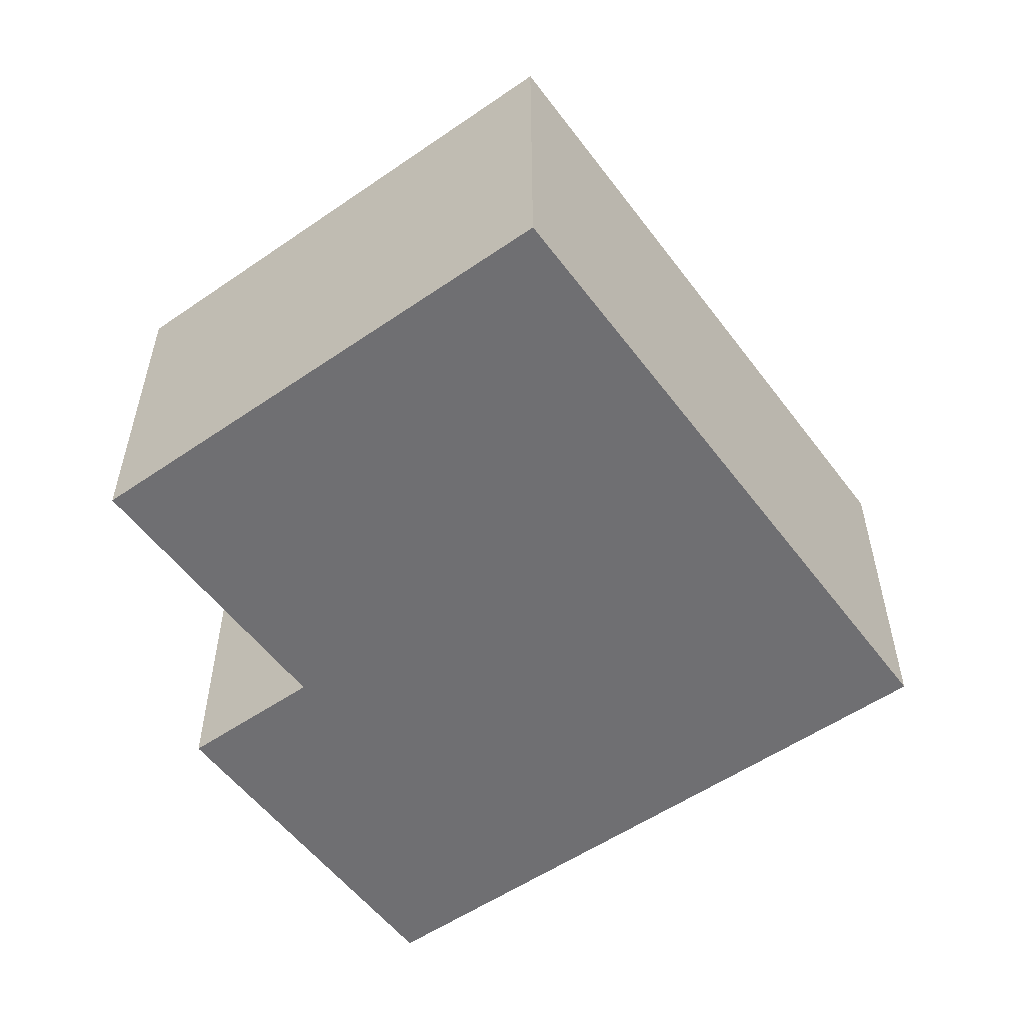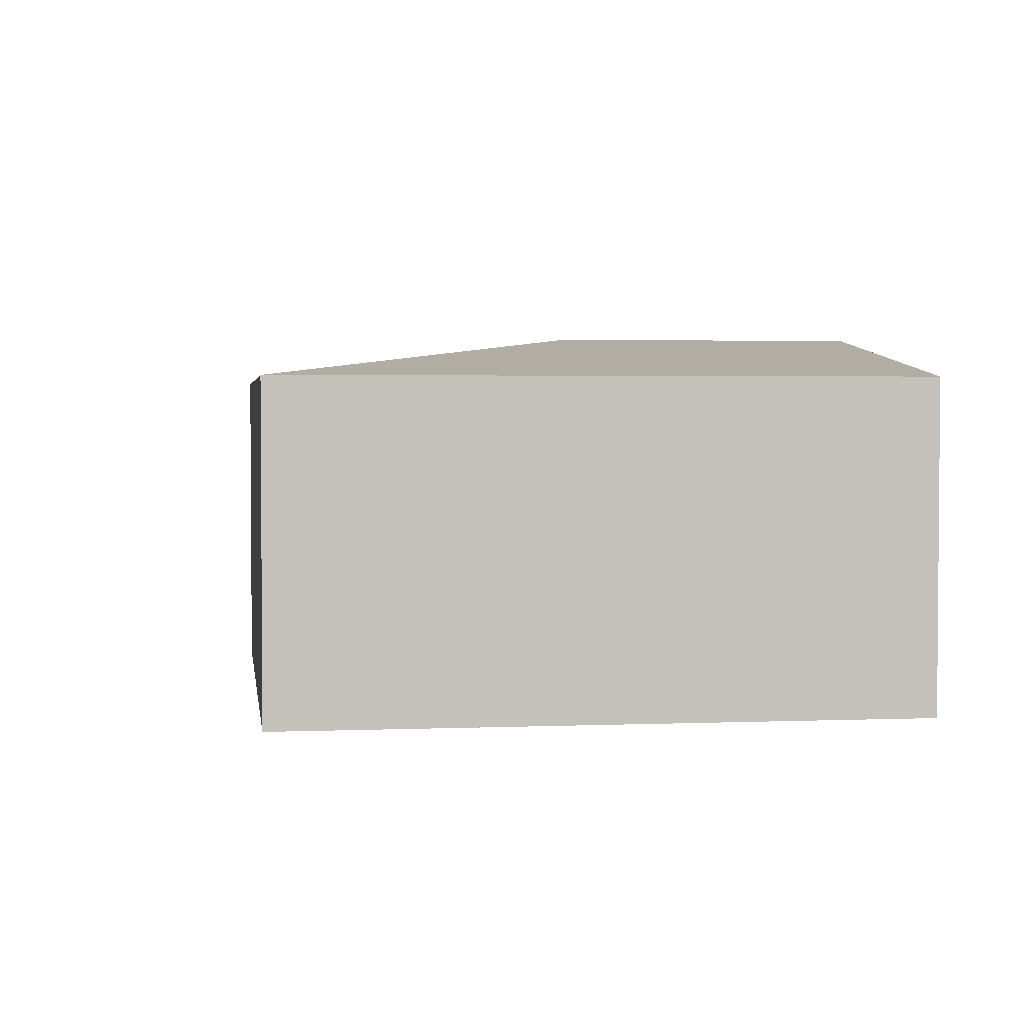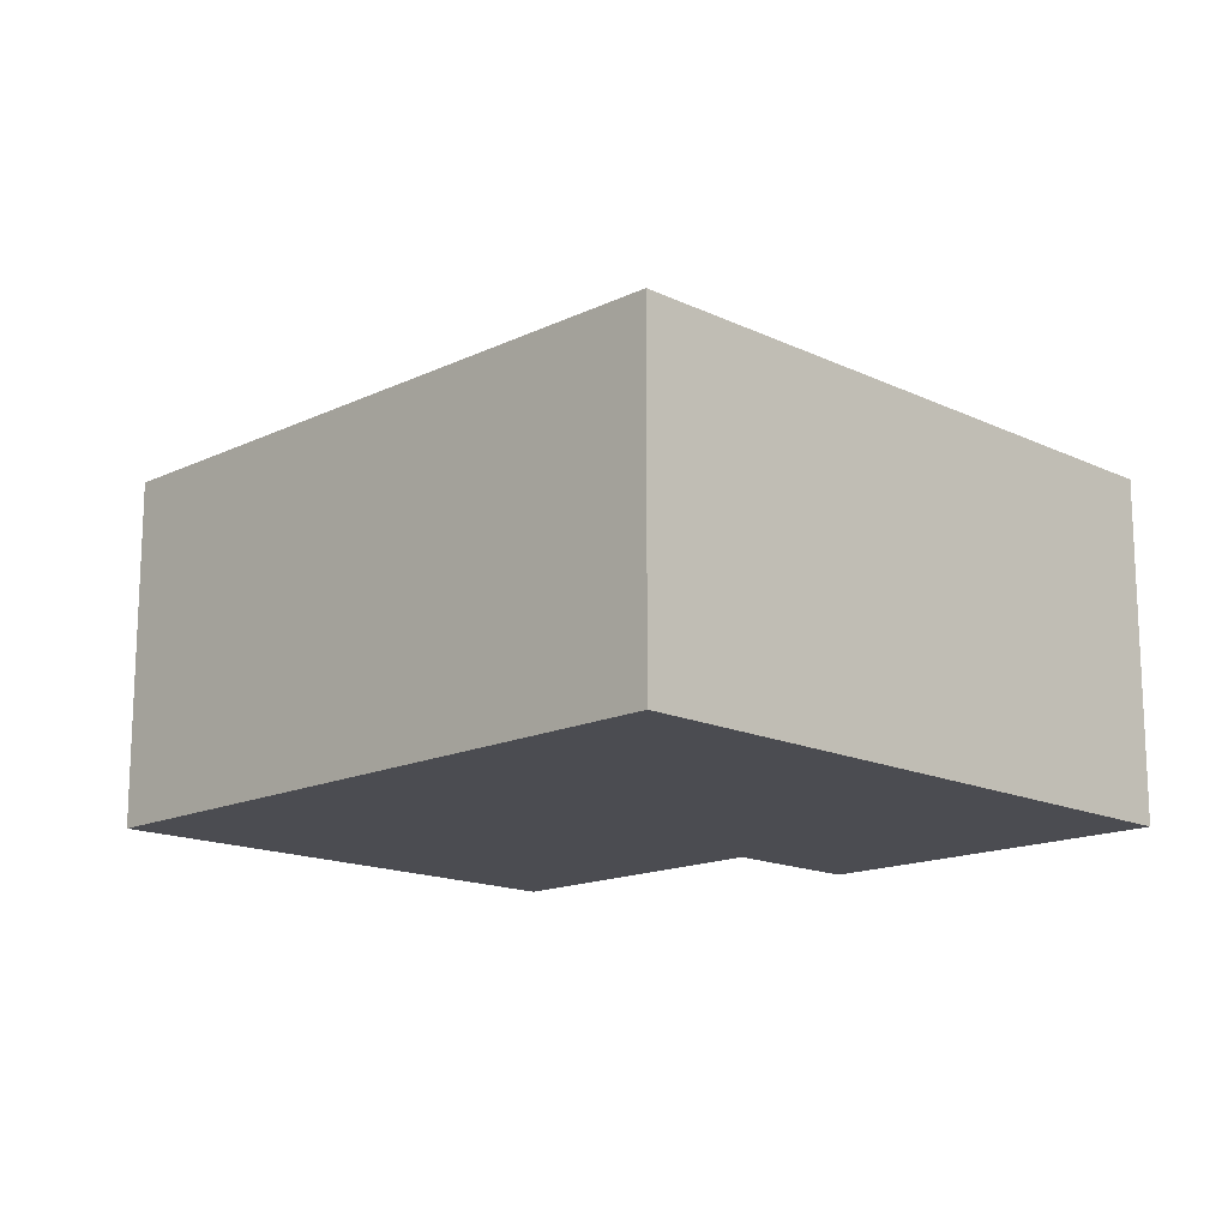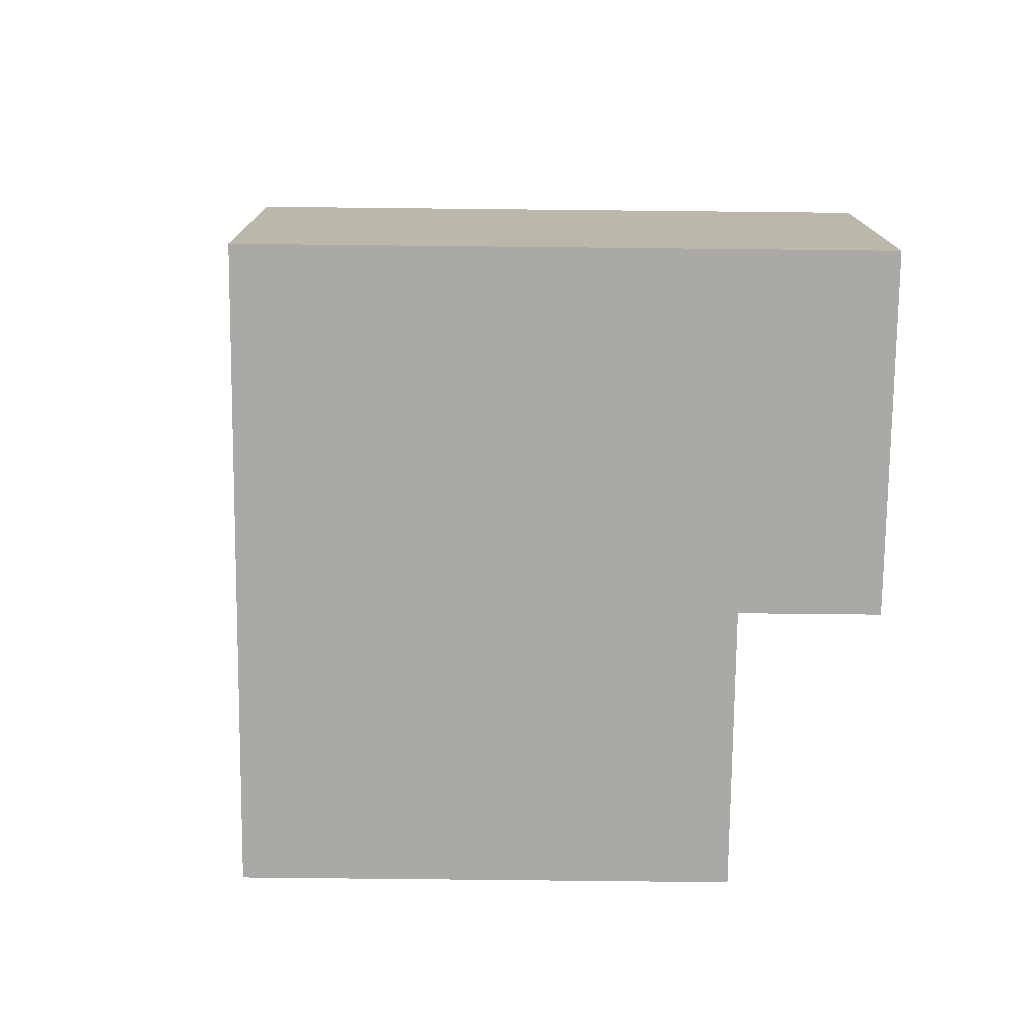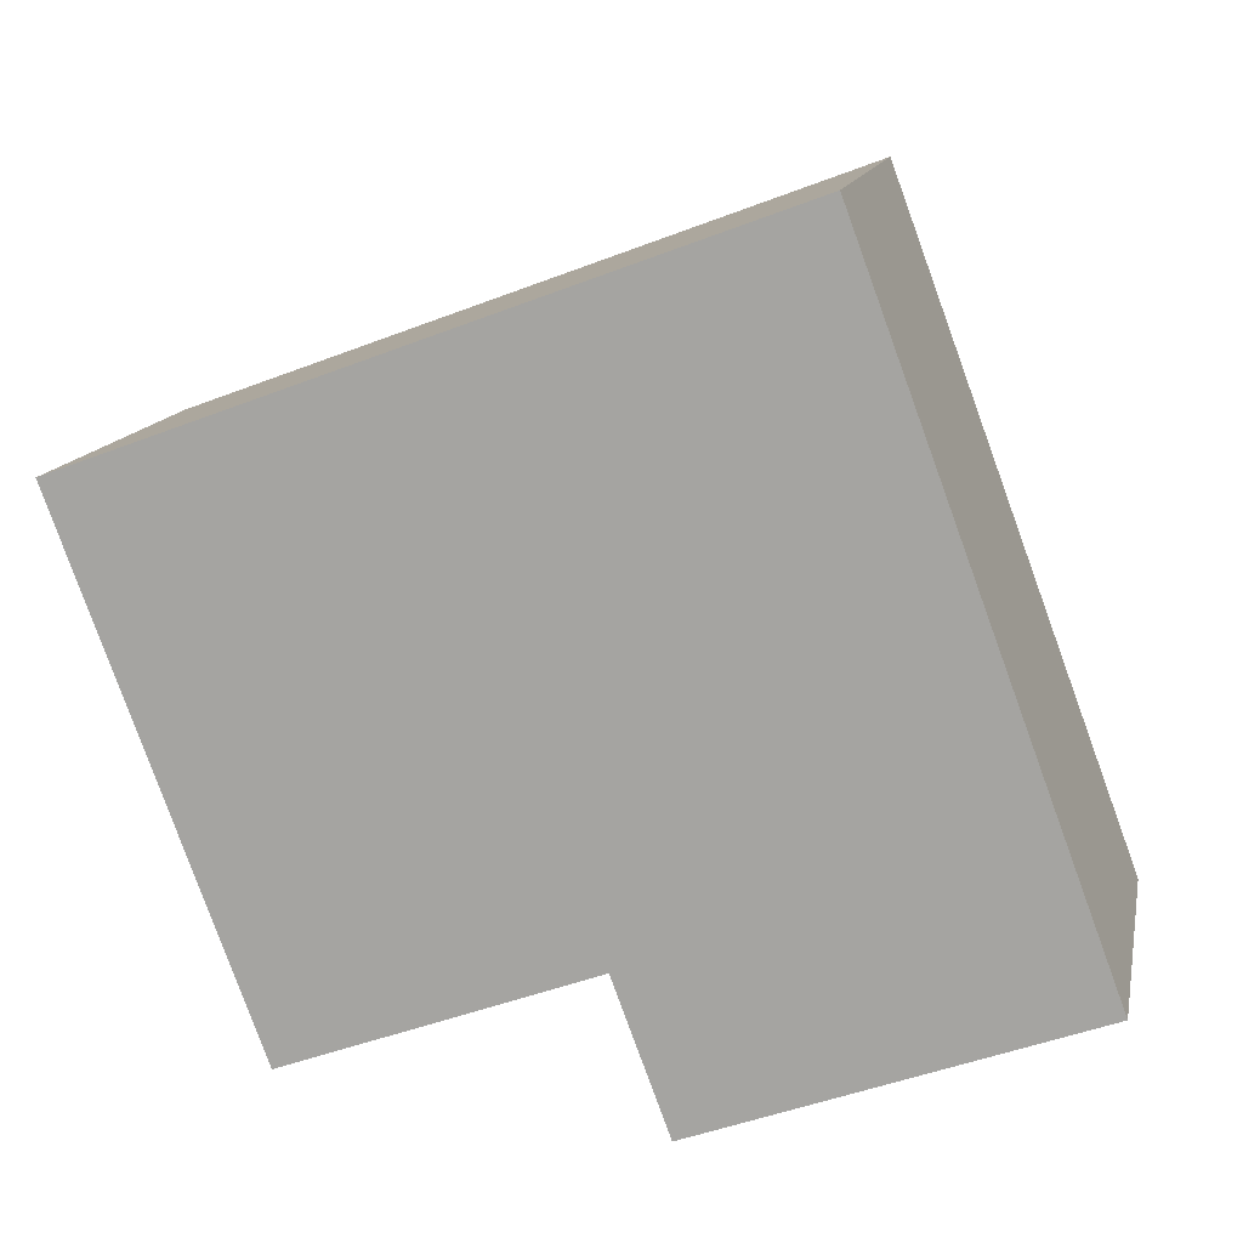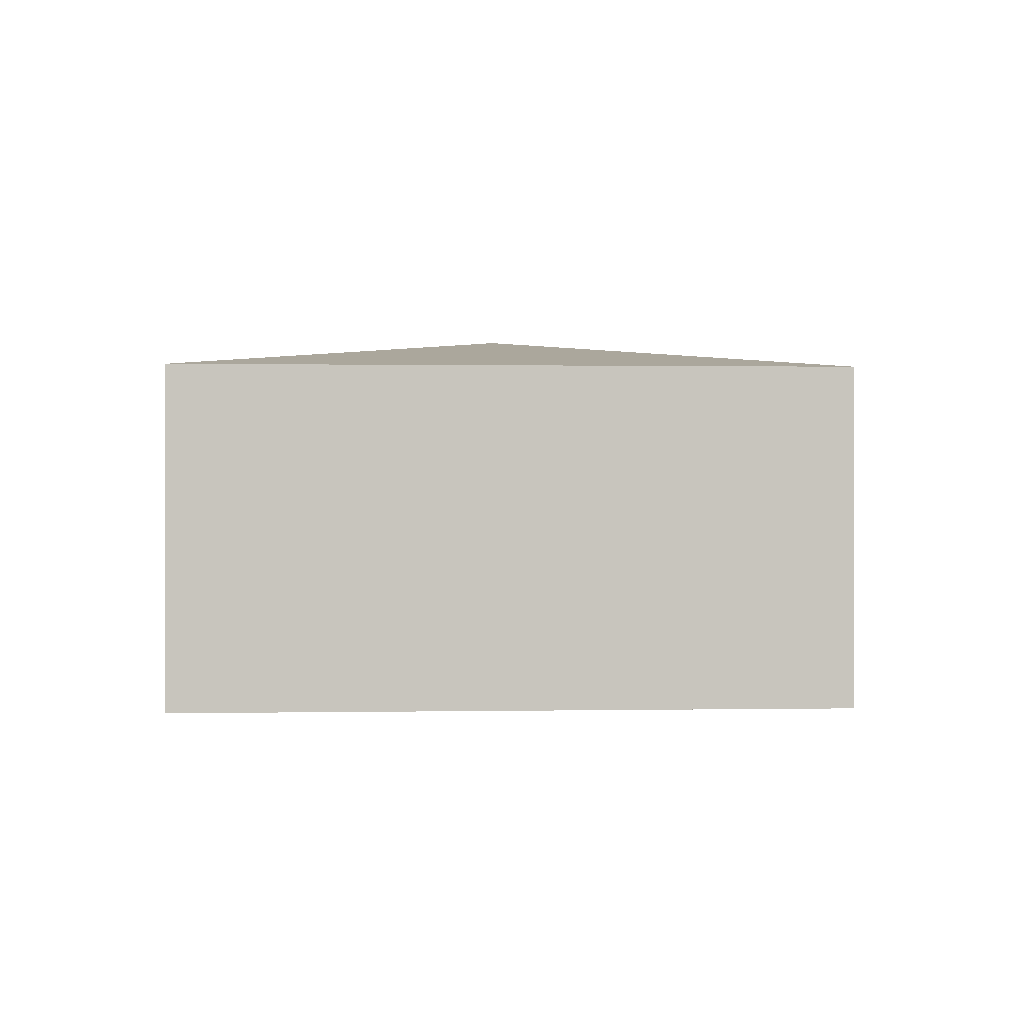
<metadata>
{"format":"obj","ext":"obj","renderer":"f3d","projection":"perspective","resolution":1024,"background":"white","views":[{"elev":-54.7,"azim":-74.3,"up":"+Y"},{"elev":2.7,"azim":61.7,"up":"+Y"},{"elev":-15.5,"azim":24.7,"up":"+Y"},{"elev":-75.6,"azim":69.0,"up":"+Y"},{"elev":13.6,"azim":11.5,"up":"+Z"},{"elev":0.5,"azim":-24.4,"up":"+Y"}]}
</metadata>
<code>
v  3.475 2.435 -3.202
v  3.25 2.403 -3.285
v  2.766 2.435 -1.297
v  2.924 2.403 -2.408
v  1.141 2.142 -3.071
v  0 2.142 1.312e-16
v  4.013 2.142 1.492
v  5.481 2.142 -2.455
v  3.25 2.011e-16 -3.285
v  2.924 1.474e-16 -2.408
v  1.141 1.88e-16 -3.071
v  0 0 0
v  4.013 -9.136e-17 1.492
v  5.481 1.503e-16 -2.455
v  3.475 1.961e-16 -3.202
g defaultobject
f 1 2 3
f 4 3 2
f 5 3 4
f 6 3 5
f 3 6 7
f 8 3 7
f 3 8 1
f 9 4 2
f 4 9 10
f 11 6 5
f 6 11 12
f 12 7 6
f 7 12 13
f 14 7 13
f 7 14 8
f 14 1 8
f 1 14 2
f 2 14 9
f 9 14 15
f 10 5 4
f 5 10 11
f 11 13 12
f 13 11 10
f 13 10 9
f 13 9 15
f 13 15 14

</code>
